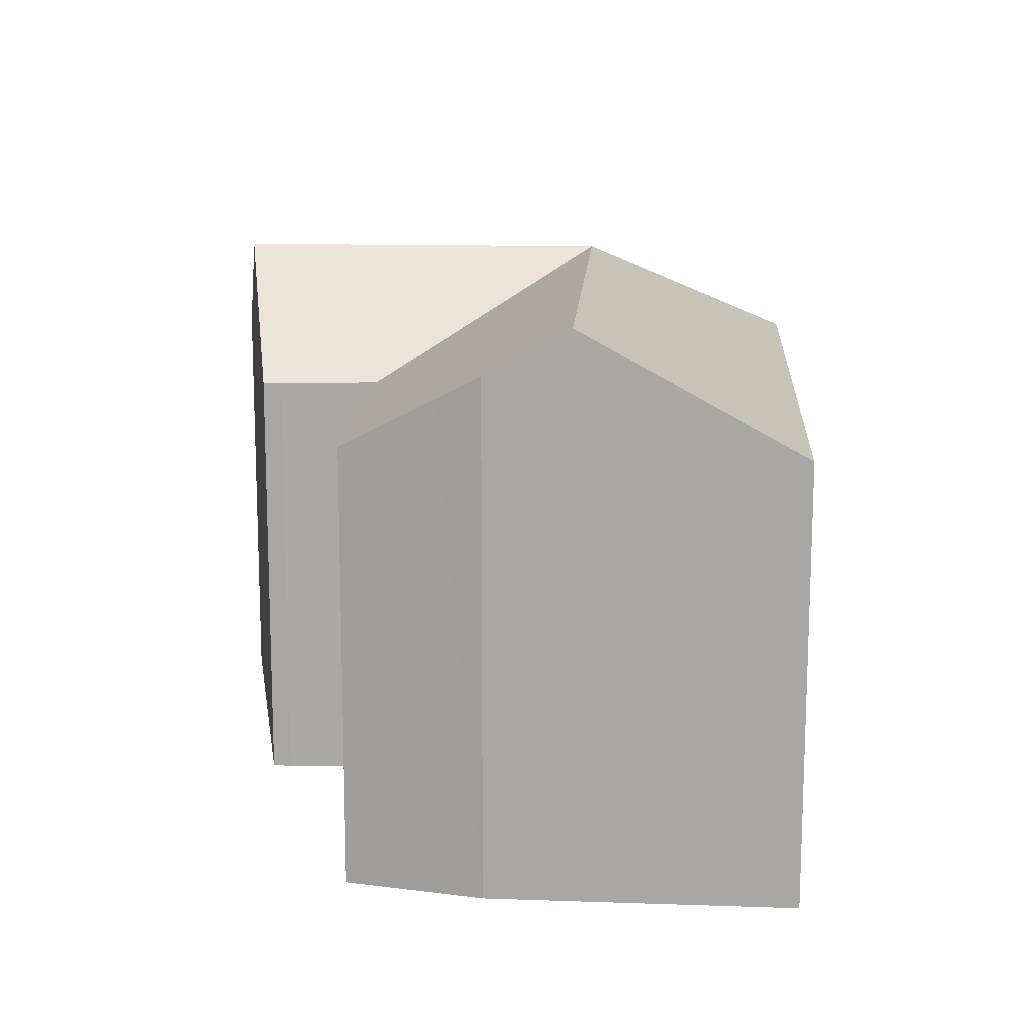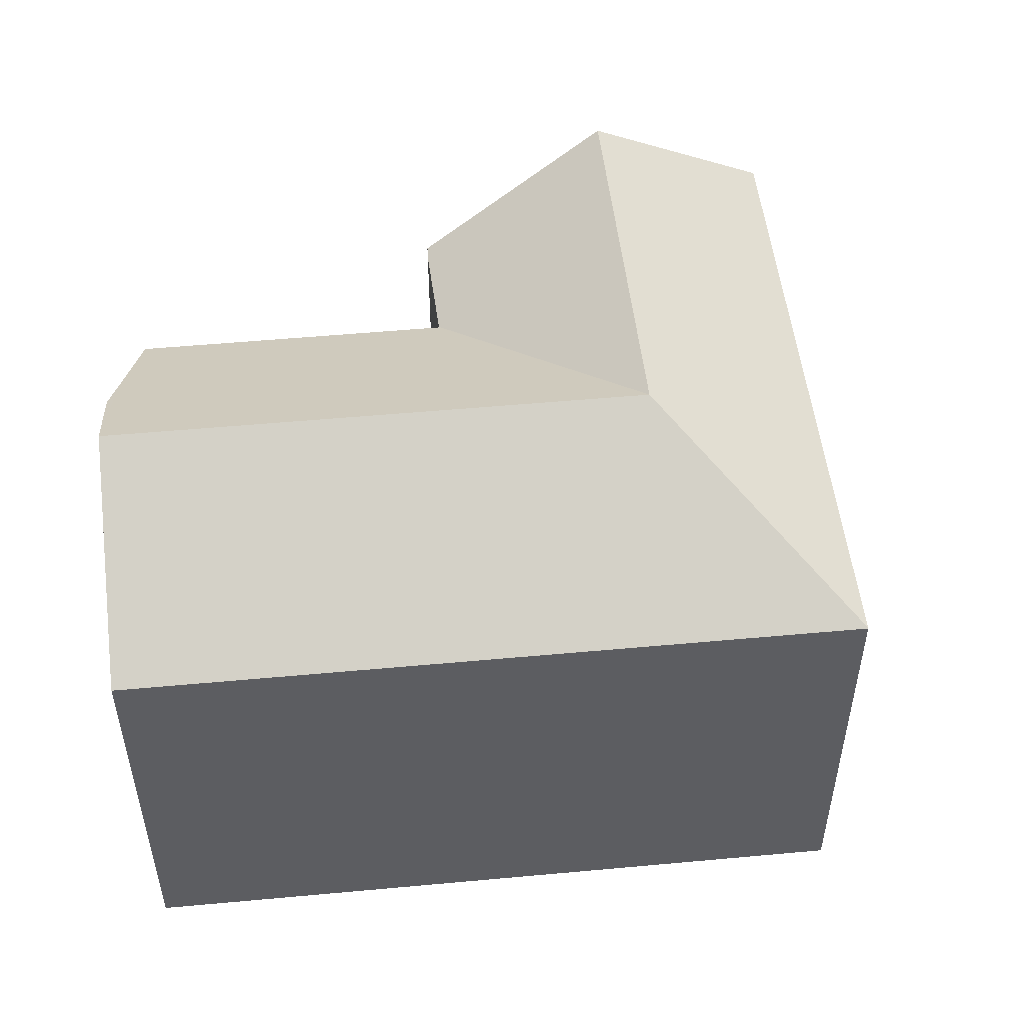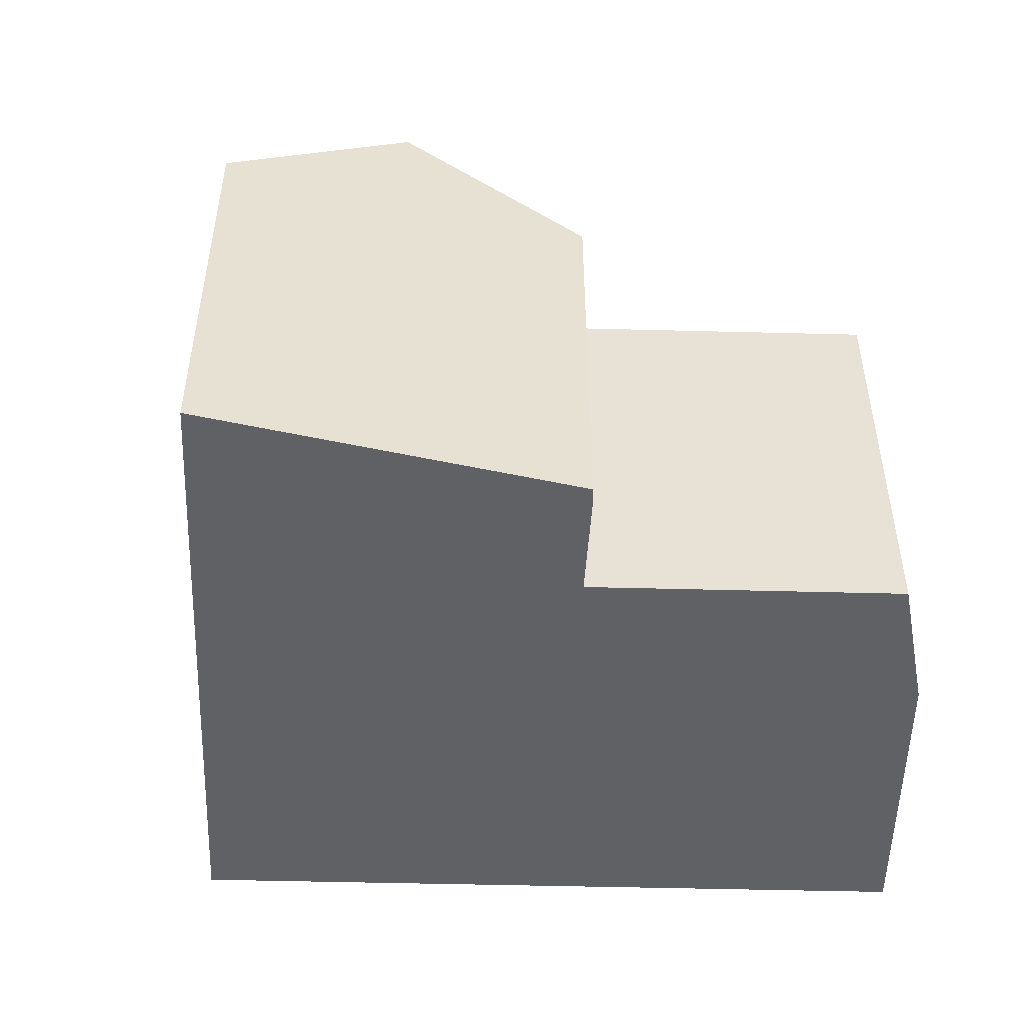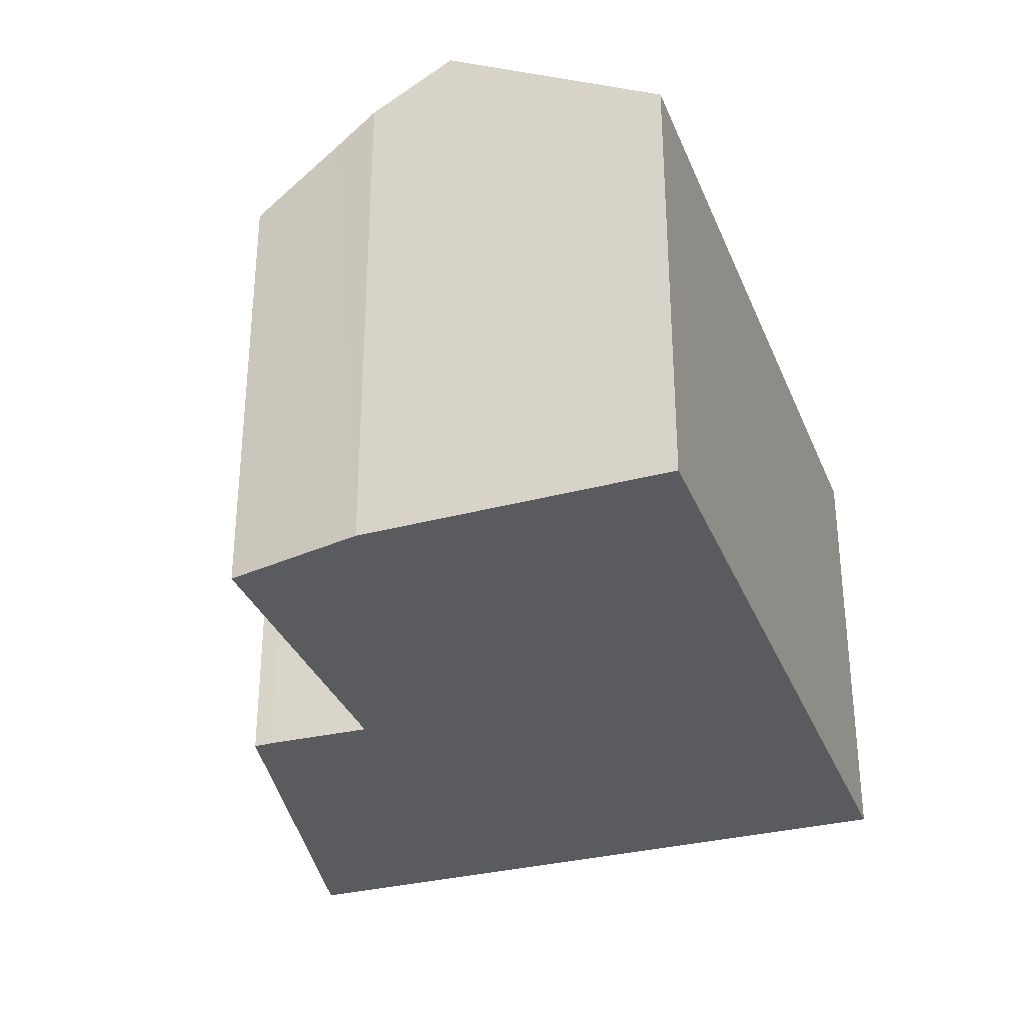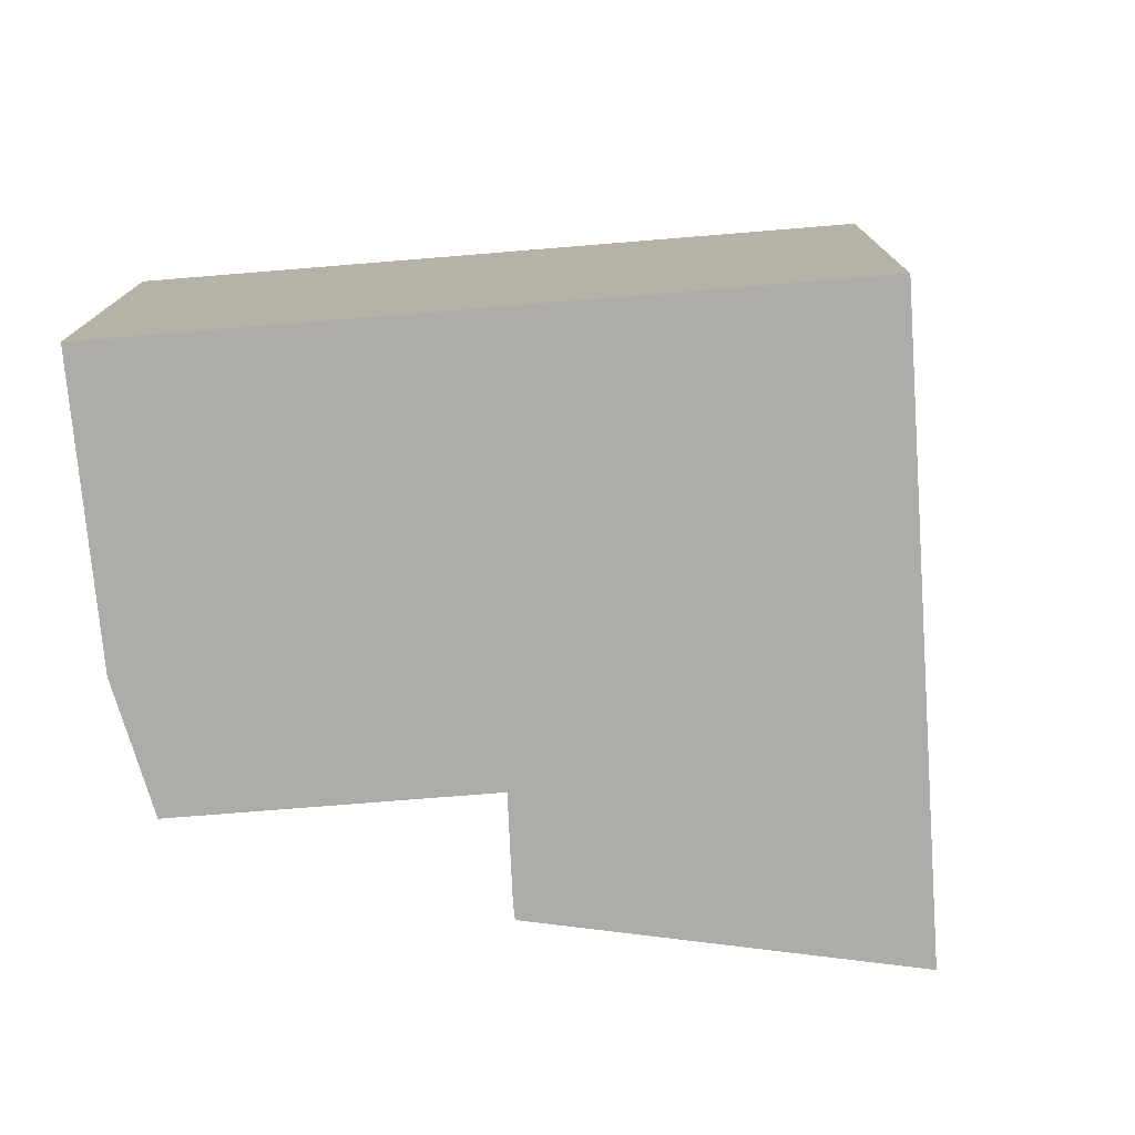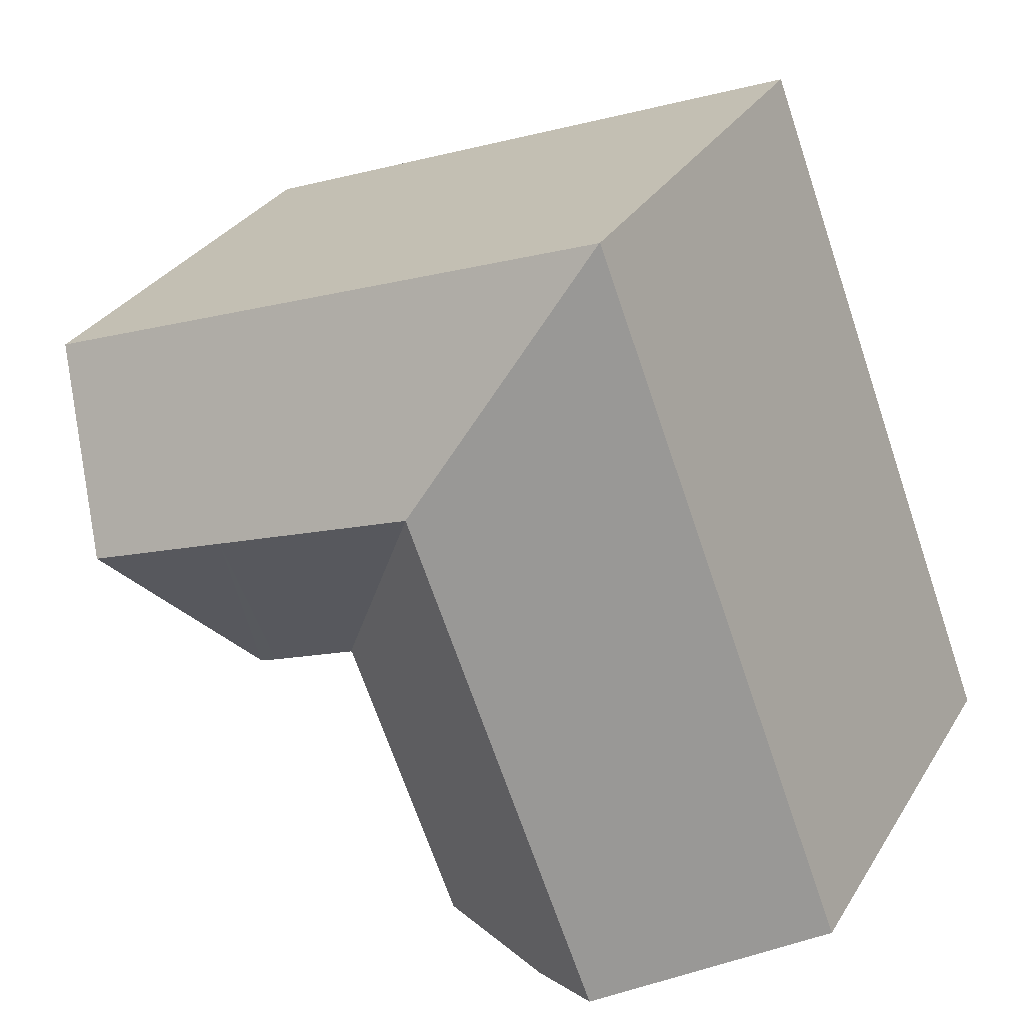
<metadata>
{"format":"obj","ext":"obj","renderer":"f3d","projection":"perspective","resolution":1024,"background":"white","views":[{"elev":14.4,"azim":-155.2,"up":"+Y"},{"elev":52.1,"azim":-74.6,"up":"+Y"},{"elev":-50.2,"azim":109.5,"up":"+Y"},{"elev":-33.0,"azim":-139.2,"up":"+Y"},{"elev":-76.7,"azim":-64.3,"up":"+Y"},{"elev":31.3,"azim":-153.4,"up":"+Z"}]}
</metadata>
<code>
v  11.85 16.44 12.72
v  7.839 12.91 20.34
v  7.854 12.92 20.34
v  3.779 12.91 9.807
v  9.803 16.44 7.4
v  0 12.91 7.905e-16
v  0.438 13.16 -0.163
v  6.078 16.44 -2.267
v  22.39 16.44 8.508
v  19.98 12.92 15.49
v  25.48 12.92 13.3
v  17.97 16.44 10.27
v  19.23 12.86 3.634
v  19.21 12.83 3.6
v  18.68 12.82 3.788
v  16.45 12.86 4.745
v  15.93 12.87 4.97
v  15.91 12.87 4.977
v  15.86 12.9 5
v  15.85 12.9 4.985
v  12.47 12.9 -3.768
v  9.686 14.4 -3.322
v  8.377 15.1 -3.125
v  7.839 -1.246e-15 20.34
v  7.854 -1.245e-15 20.34
v  19.98 -9.487e-16 15.49
v  25.48 -8.142e-16 13.3
v  19.21 -2.204e-16 3.6
v  22.39 -5.21e-16 8.508
v  19.23 -2.225e-16 3.634
v  18.68 -2.319e-16 3.788
v  15.86 -3.062e-16 5
v  16.45 -2.905e-16 4.745
v  15.91 -3.048e-16 4.977
v  15.93 -3.043e-16 4.97
v  8.377 1.914e-16 -3.125
v  12.47 2.307e-16 -3.768
v  9.686 2.034e-16 -3.322
v  0 0 0
v  6.078 1.388e-16 -2.267
v  0.438 9.981e-18 -0.163
v  15.85 -3.052e-16 4.985
v  3.779 -6.005e-16 9.807
g defaultobject
f 1 2 3
f 1 4 2
f 4 1 5
f 4 5 6
f 6 5 7
f 7 5 8
f 9 10 11
f 10 9 3
f 3 9 12
f 3 12 1
f 13 12 9
f 12 13 14
f 12 14 15
f 12 15 16
f 12 16 17
f 18 12 17
f 12 18 1
f 19 1 18
f 1 19 5
f 20 5 19
f 5 20 21
f 5 21 8
f 8 21 22
f 8 22 23
f 24 3 2
f 3 24 10
f 10 24 25
f 10 25 26
f 10 26 11
f 11 26 27
f 27 9 11
f 9 27 13
f 13 27 14
f 14 27 28
f 28 27 29
f 28 29 30
f 28 15 14
f 15 28 31
f 31 16 15
f 16 31 17
f 17 31 18
f 18 32 19
f 32 18 33
f 33 18 31
f 32 33 34
f 34 33 35
f 22 36 23
f 36 22 21
f 36 21 37
f 36 37 38
f 36 8 23
f 8 36 7
f 7 36 6
f 6 36 39
f 39 36 40
f 39 40 41
f 32 20 19
f 20 32 21
f 21 32 37
f 37 32 42
f 39 4 6
f 4 39 2
f 2 39 43
f 2 43 24
f 41 43 39
f 43 41 40
f 43 40 36
f 43 36 38
f 43 38 37
f 43 37 24
f 24 37 42
f 24 42 32
f 24 32 34
f 24 34 35
f 24 35 33
f 24 33 25
f 25 33 26
f 26 33 31
f 26 31 28
f 26 28 30
f 26 30 29
f 26 29 27

</code>
